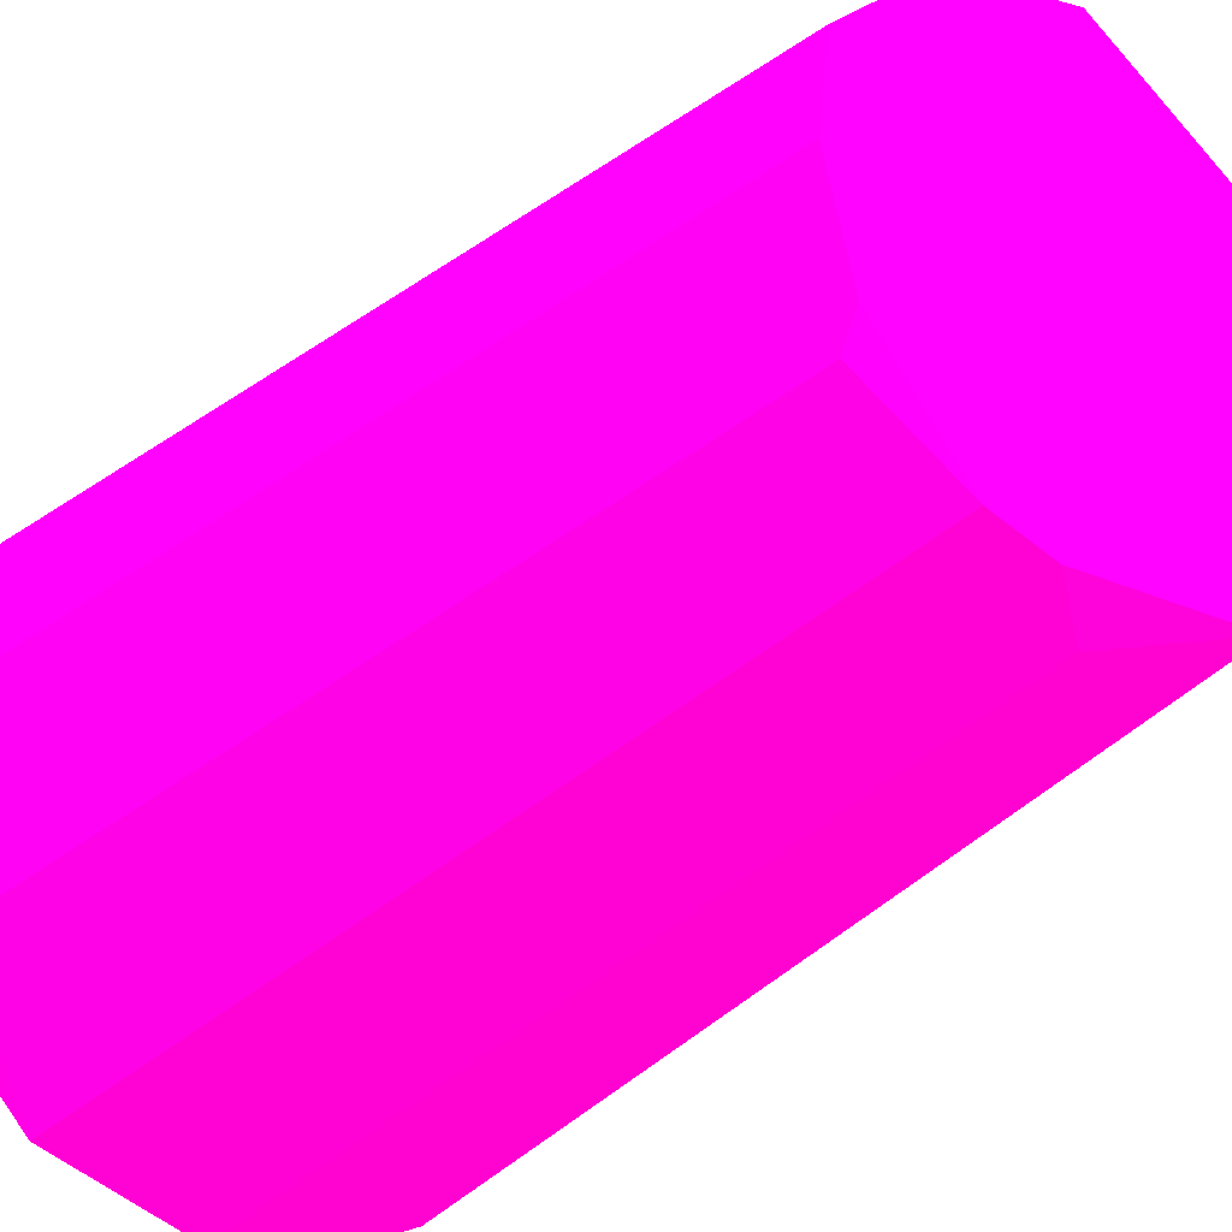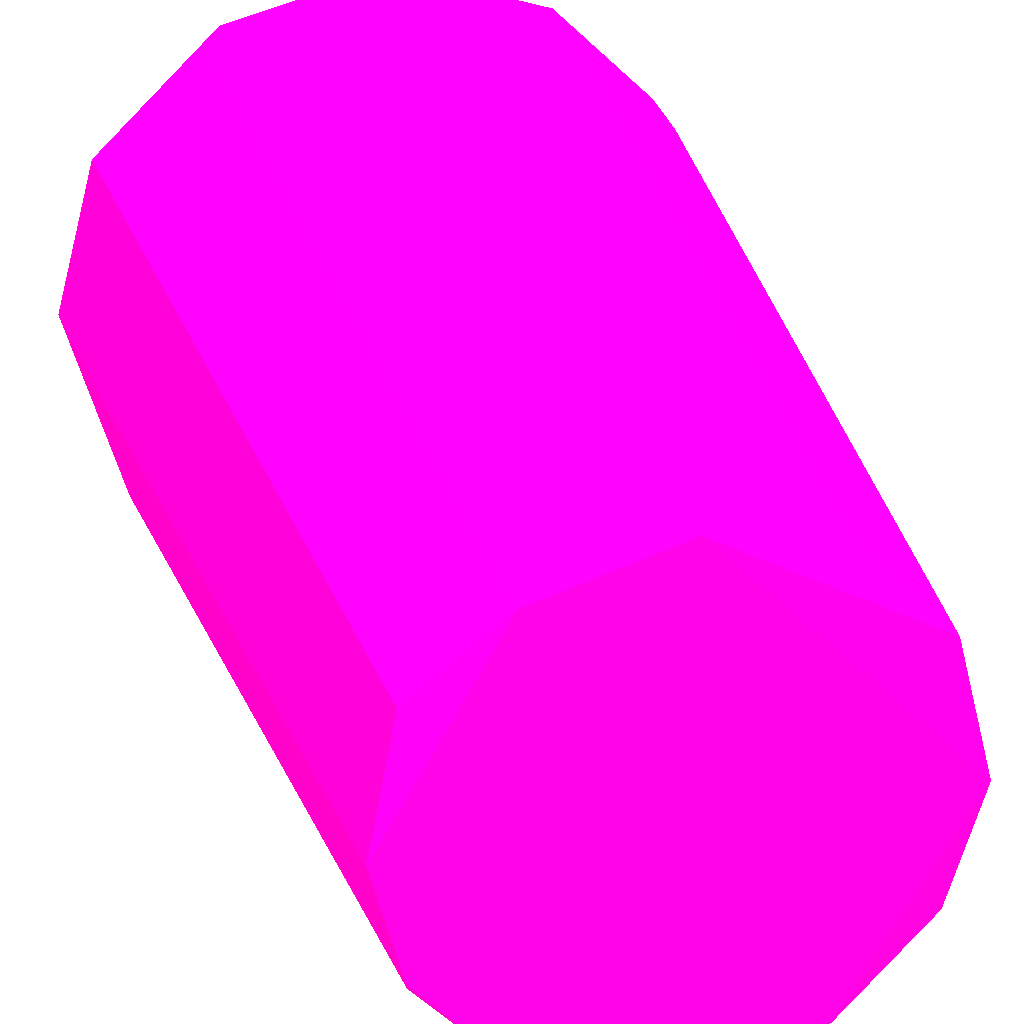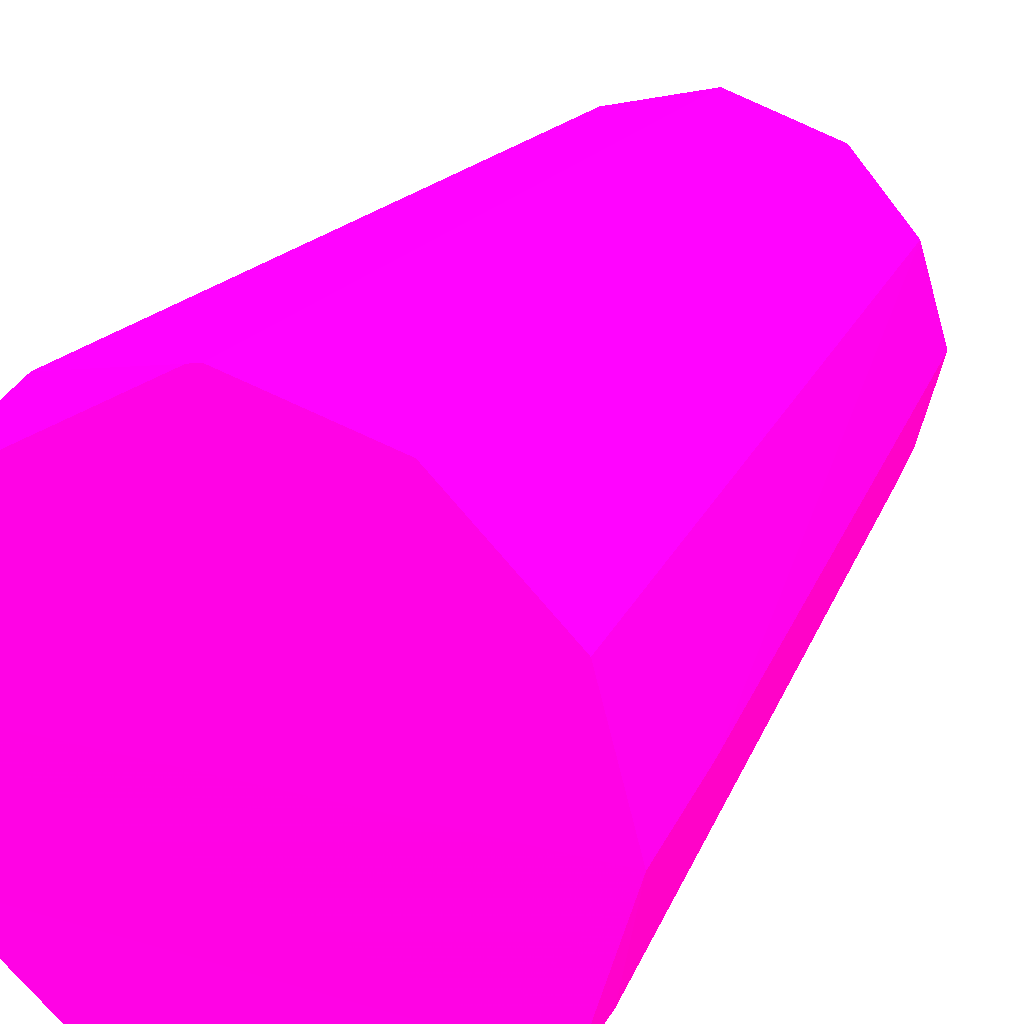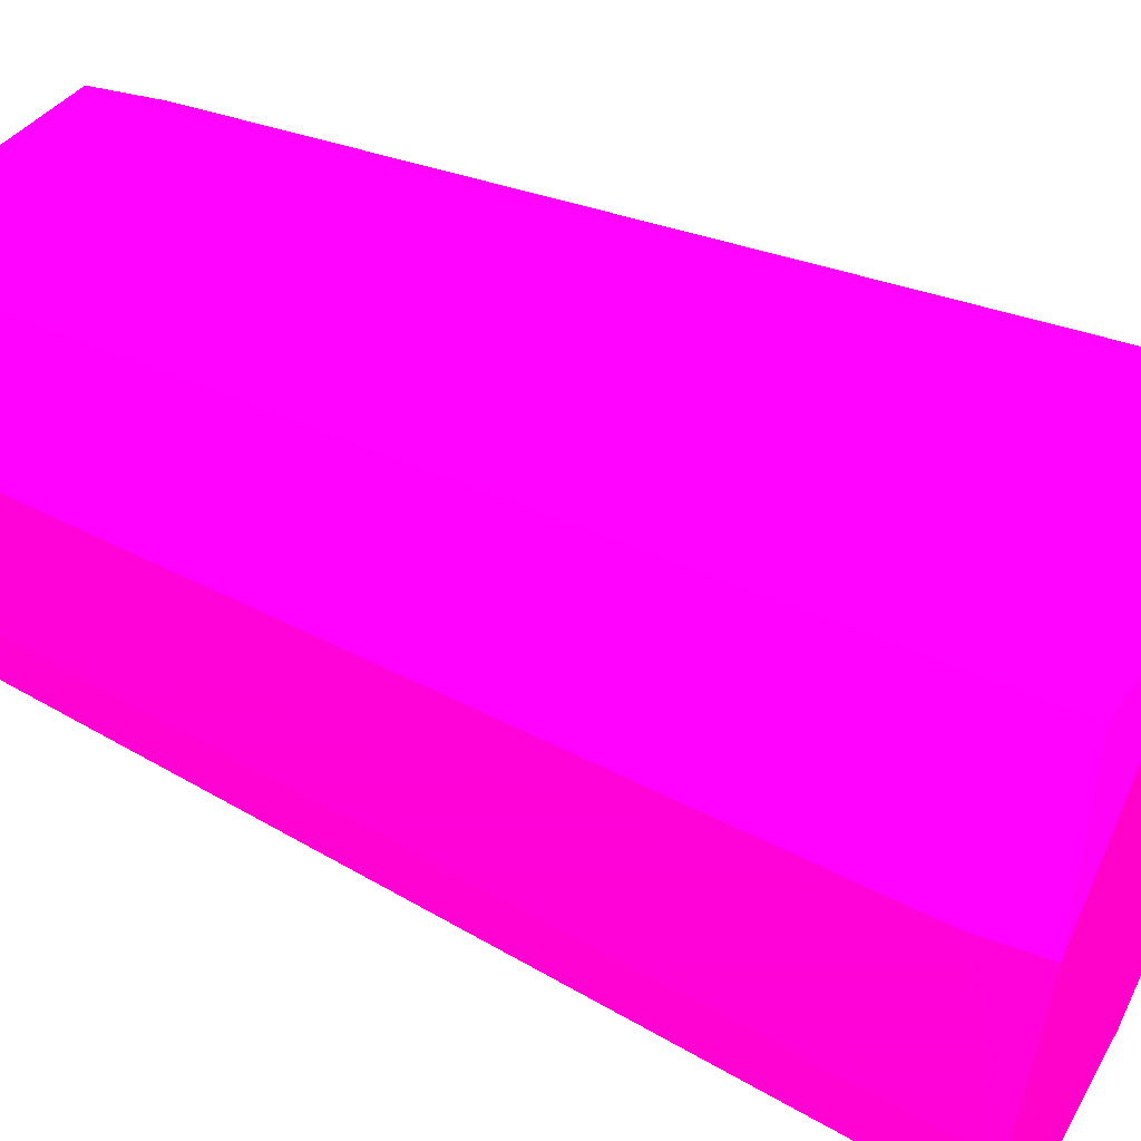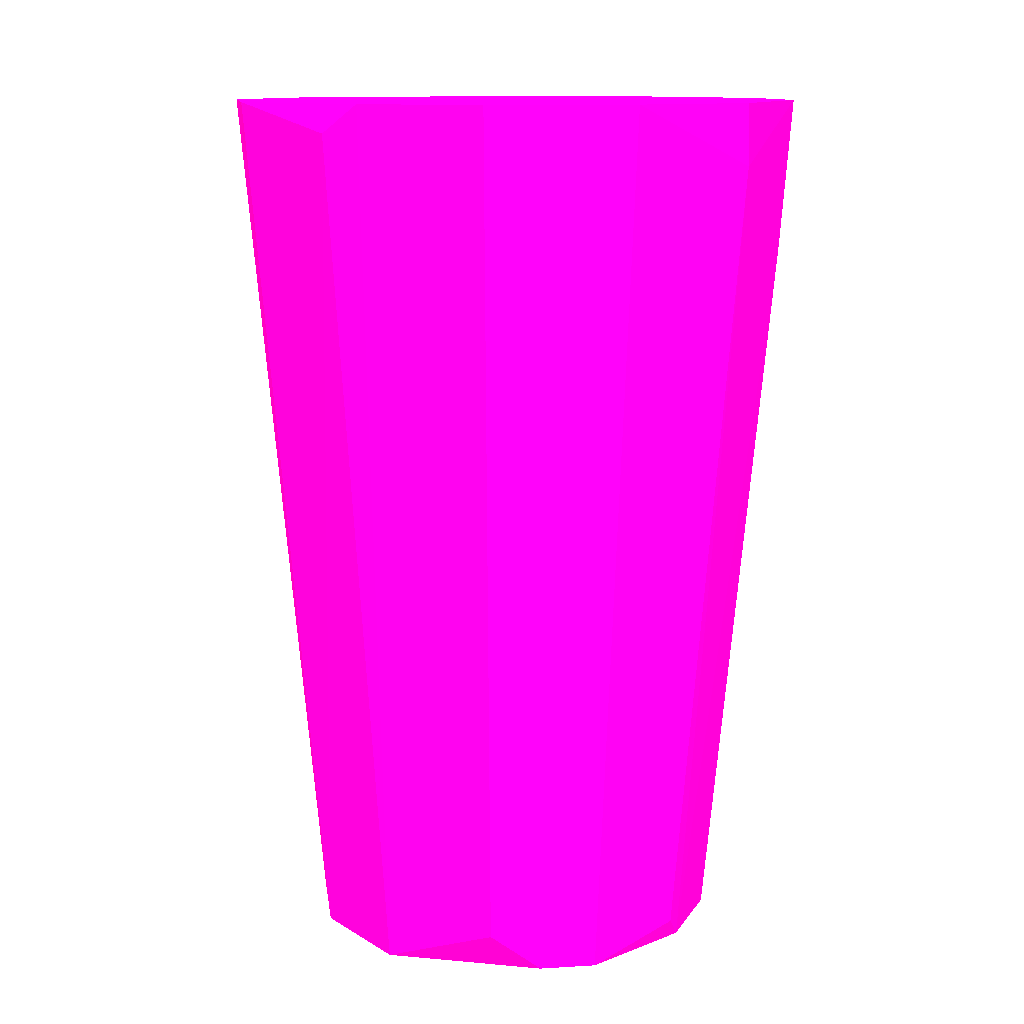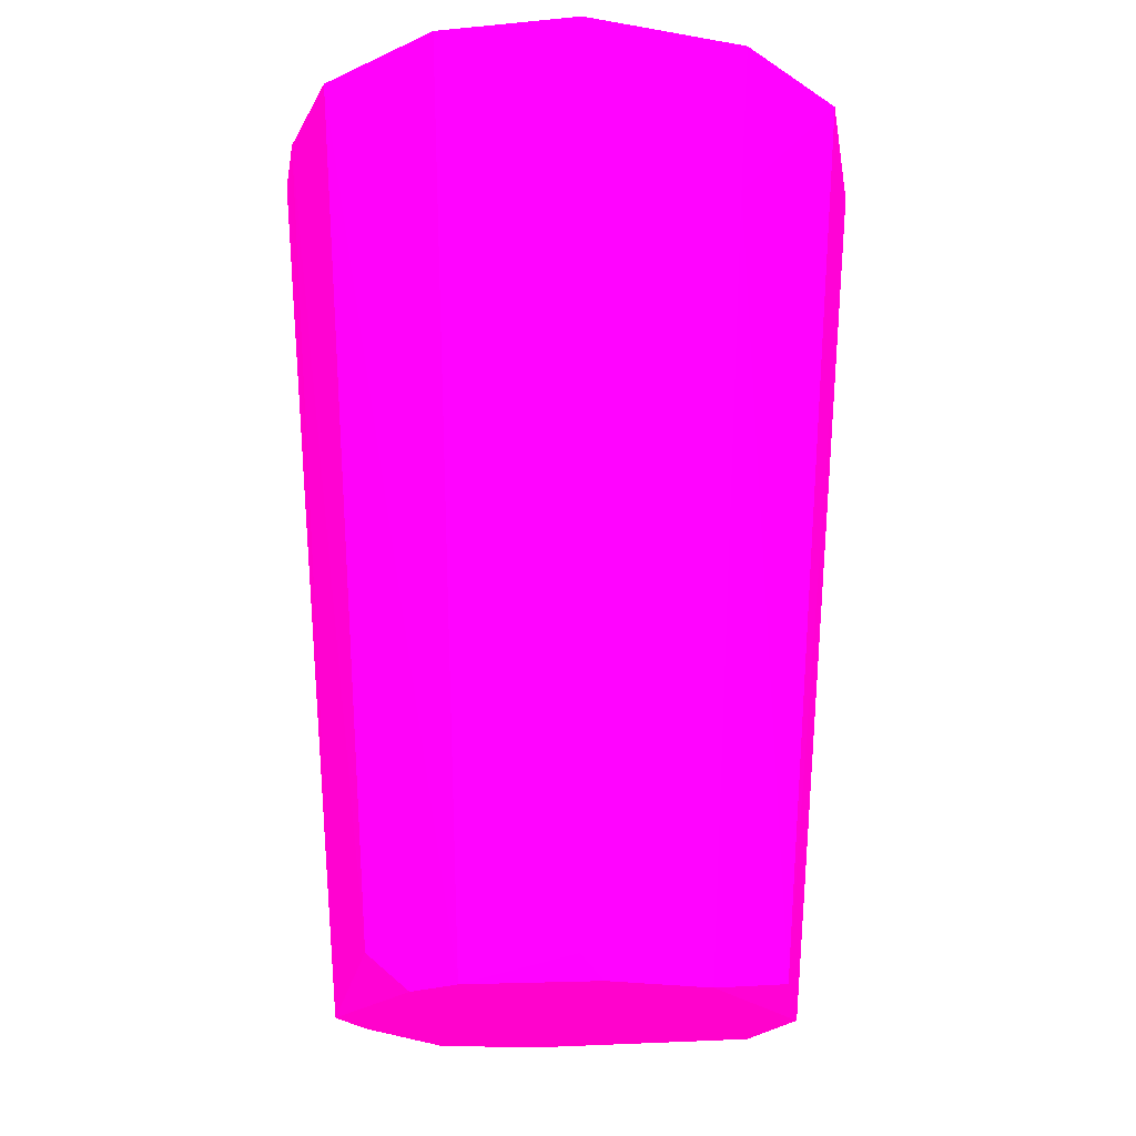
<metadata>
{"format":"obj","ext":"obj","renderer":"f3d","projection":"perspective","resolution":1024,"background":"white","views":[{"elev":-31.6,"azim":-38.5,"up":"+Z"},{"elev":28.4,"azim":-14.9,"up":"+Z"},{"elev":25.7,"azim":-155.4,"up":"+Z"},{"elev":50.9,"azim":116.5,"up":"+Z"},{"elev":11.7,"azim":-173.6,"up":"+Y"},{"elev":-19.5,"azim":-124.4,"up":"+Y"}]}
</metadata>
<code>
v -7.5e-05 -6e-06 -0.00029 0.9882 0.007843 0.6
v 1e-05 0.00127 0.000424 0.9882 0.007843 0.6
v 2.7e-05 0.00127 0.00042 0.9882 0.007843 0.6
v -9e-06 0.001269 -0.000424 0.9882 0.007843 0.6
v -0.000423 0.00127 9e-06 0.9882 0.007843 0.6
v 0.000424 0.00127 -1e-05 0.9882 0.007843 0.6
v 6e-06 -5e-06 0.000308 0.9882 0.007843 0.6
v 0.000271 3e-06 -0.000154 0.9882 0.007843 0.6
v -0.00027 1.9e-05 0.000157 0.9882 0.007843 0.6
v 0.000267 3e-06 0.000159 0.9882 0.007843 0.6
v -0.000359 0.001181 -0.000214 0.9882 0.007843 0.6
v -0.000221 0.00123 0.000357 0.9882 0.007843 0.6
v 0.000222 0.001229 -0.000358 0.9882 0.007843 0.6
v 0.000214 0.001238 0.000367 0.9882 0.007843 0.6
v -0.000272 -5e-06 -0.000133 0.9882 0.007843 0.6
v 0.000158 -6e-06 -0.000265 0.9882 0.007843 0.6
v -0.000213 0.001269 -0.000368 0.9882 0.007843 0.6
v 0.000358 0.00127 0.000222 0.9882 0.007843 0.6
v 0.000368 0.001269 -0.000214 0.9882 0.007843 0.6
v -0.000367 0.00127 0.000213 0.9882 0.007843 0.6
v 0.000308 -5e-06 -4e-06 0.9882 0.007843 0.6
v -0.000163 -5e-06 0.000258 0.9882 0.007843 0.6
v -0.000155 -6e-06 -0.000269 0.9882 0.007843 0.6
v 0.000156 2.7e-05 0.000272 0.9882 0.007843 0.6
v -0.000307 -5e-06 7e-06 0.9882 0.007843 0.6
v -3e-06 5.1e-05 -0.000314 0.9882 0.007843 0.6
v 0.00036 0.001182 0.000214 0.9882 0.007843 0.6
v -0.0002 0.00127 0.000371 0.9882 0.007843 0.6
v 0.00017 0.001269 -0.000379 0.9882 0.007843 0.6
v -0.000264 2.7e-05 -0.000164 0.9882 0.007843 0.6
v -0.000357 0.001269 -0.000222 0.9882 0.007843 0.6
v -0.000406 0.001053 5e-06 0.9882 0.007843 0.6
f 15 25 32
f 2 3 5
f 3 2 7
f 3 7 14
f 1 7 15
f 7 1 16
f 13 8 16
f 5 3 18
f 6 5 18
f 3 14 18
f 6 8 19
f 8 13 19
f 9 12 20
f 8 6 21
f 10 7 21
f 7 16 21
f 16 8 21
f 12 9 22
f 15 7 22
f 4 1 23
f 1 15 23
f 17 4 23
f 11 17 23
f 7 10 24
f 14 7 24
f 10 14 24
f 22 9 25
f 15 22 25
f 1 4 26
f 16 1 26
f 14 10 27
f 6 18 27
f 18 14 27
f 21 6 27
f 10 21 27
f 2 5 28
f 7 2 28
f 5 20 28
f 20 12 28
f 22 7 28
f 12 22 28
f 13 16 29
f 19 13 29
f 26 4 29
f 16 26 29
f 15 11 30
f 23 15 30
f 11 23 30
f 5 6 31
f 11 5 31
f 4 17 31
f 17 11 31
f 6 19 31
f 29 4 31
f 19 29 31
f 5 11 32
f 11 15 32
f 20 5 32
f 9 20 32
f 25 9 32

</code>
